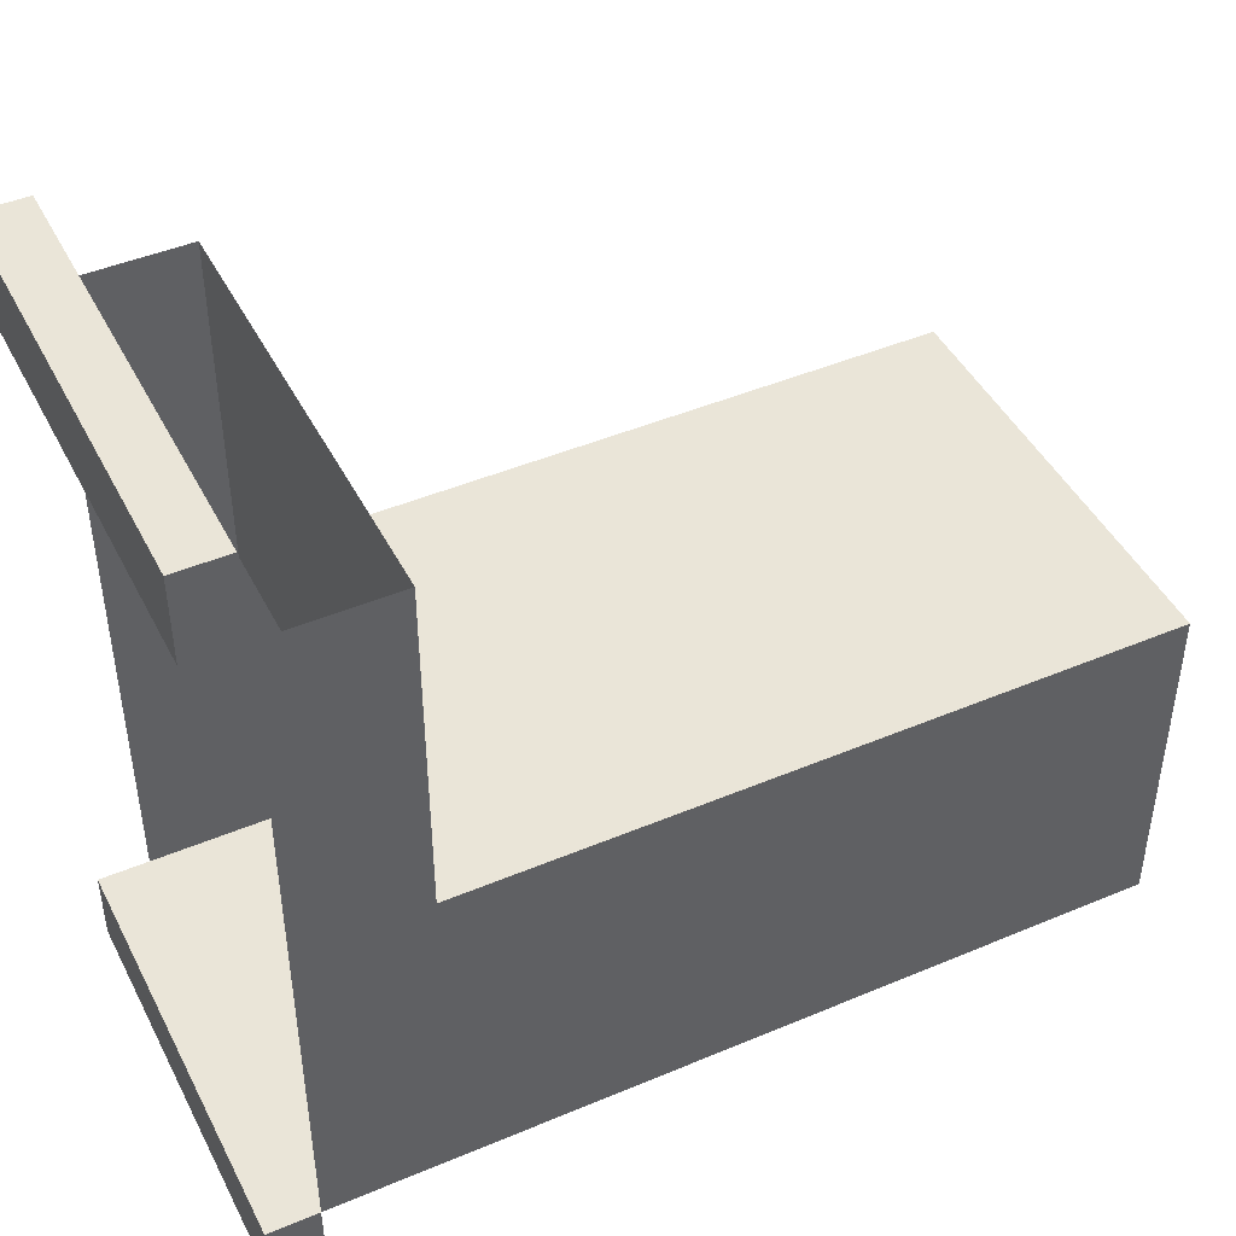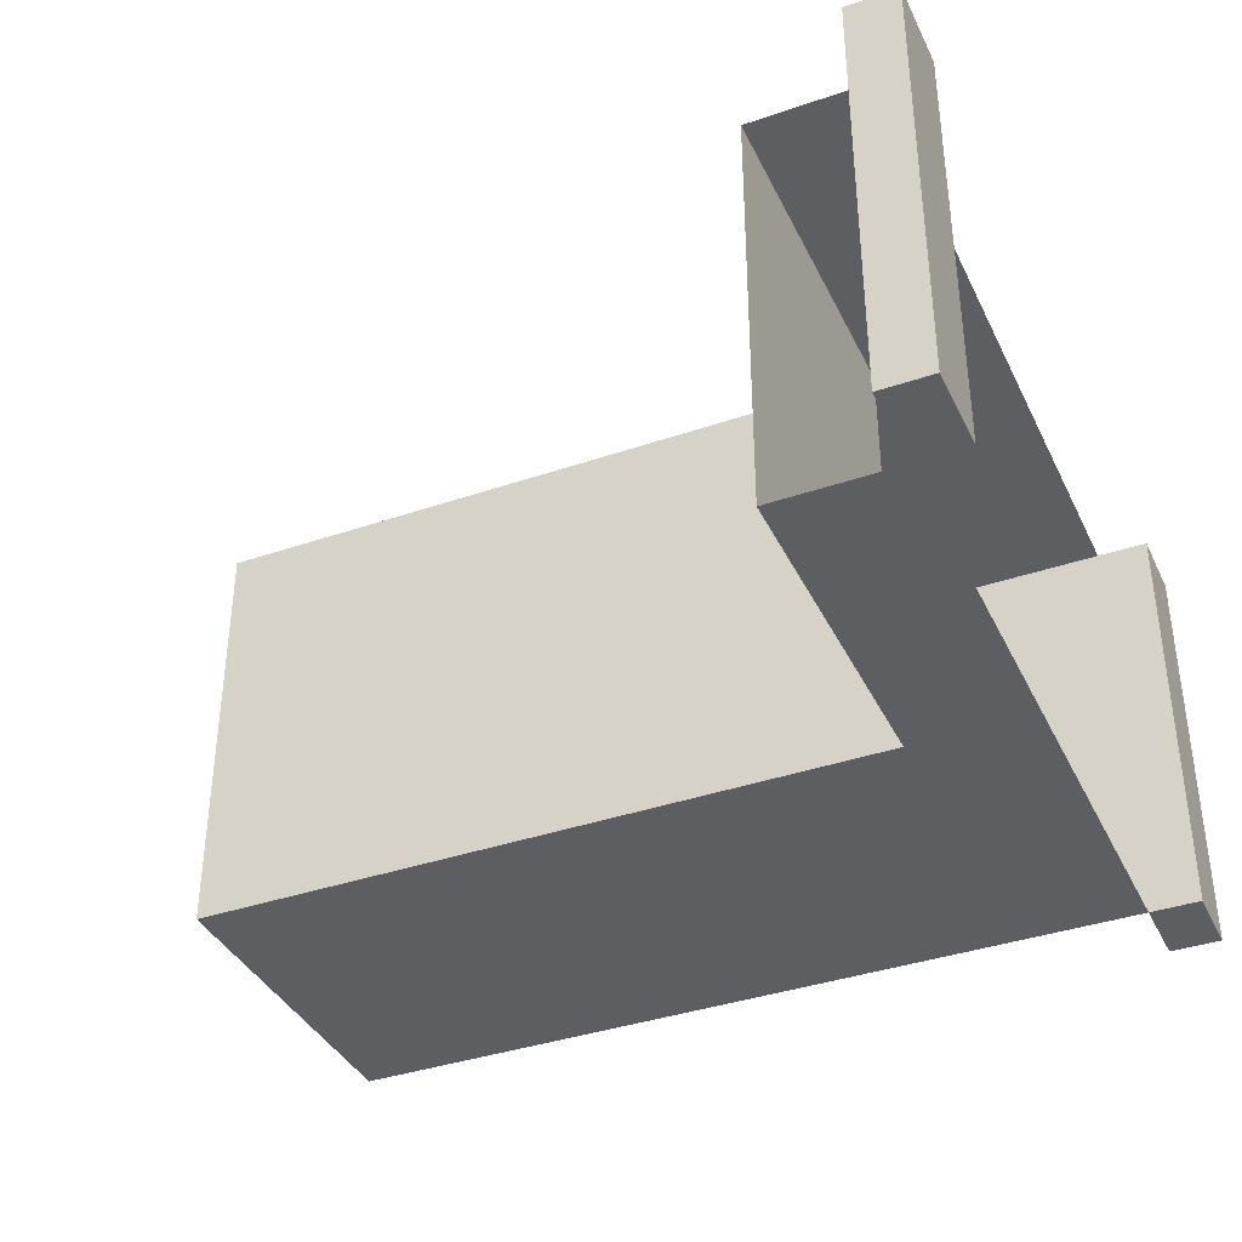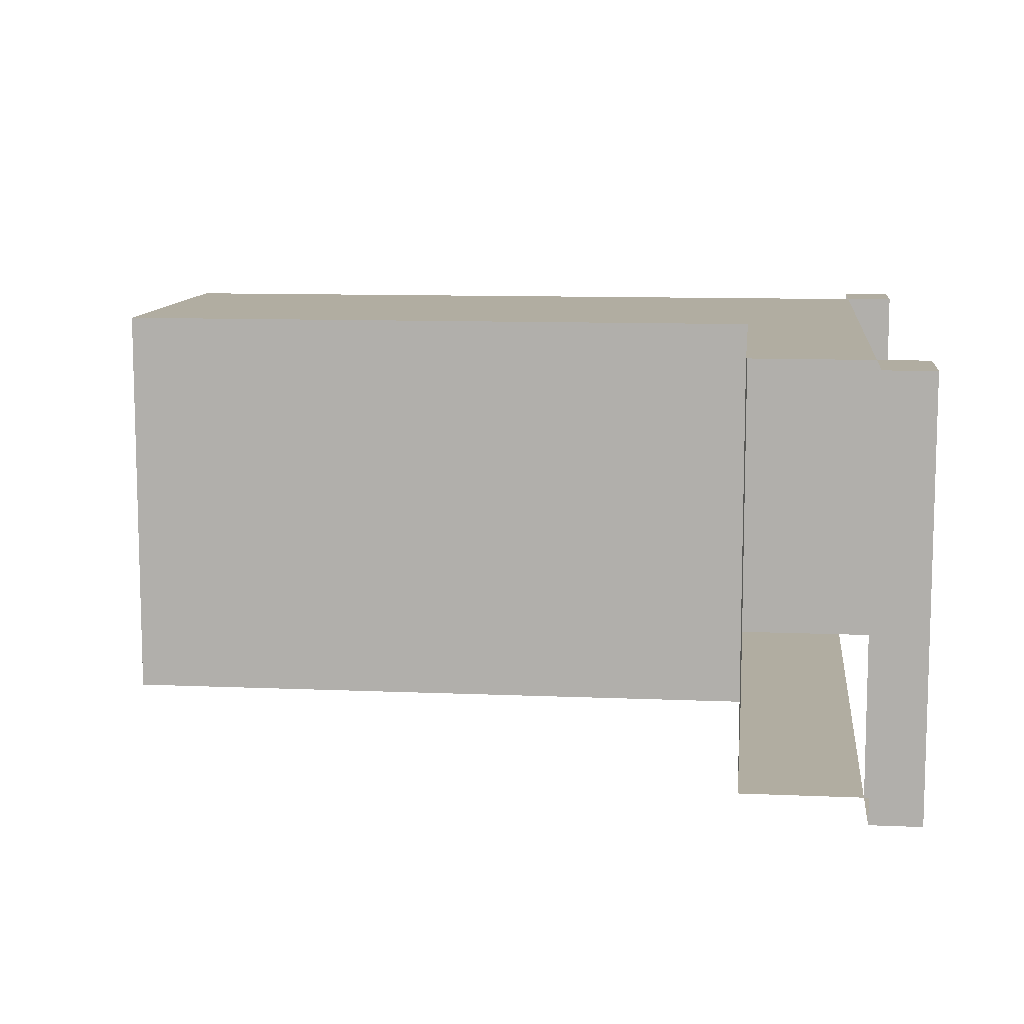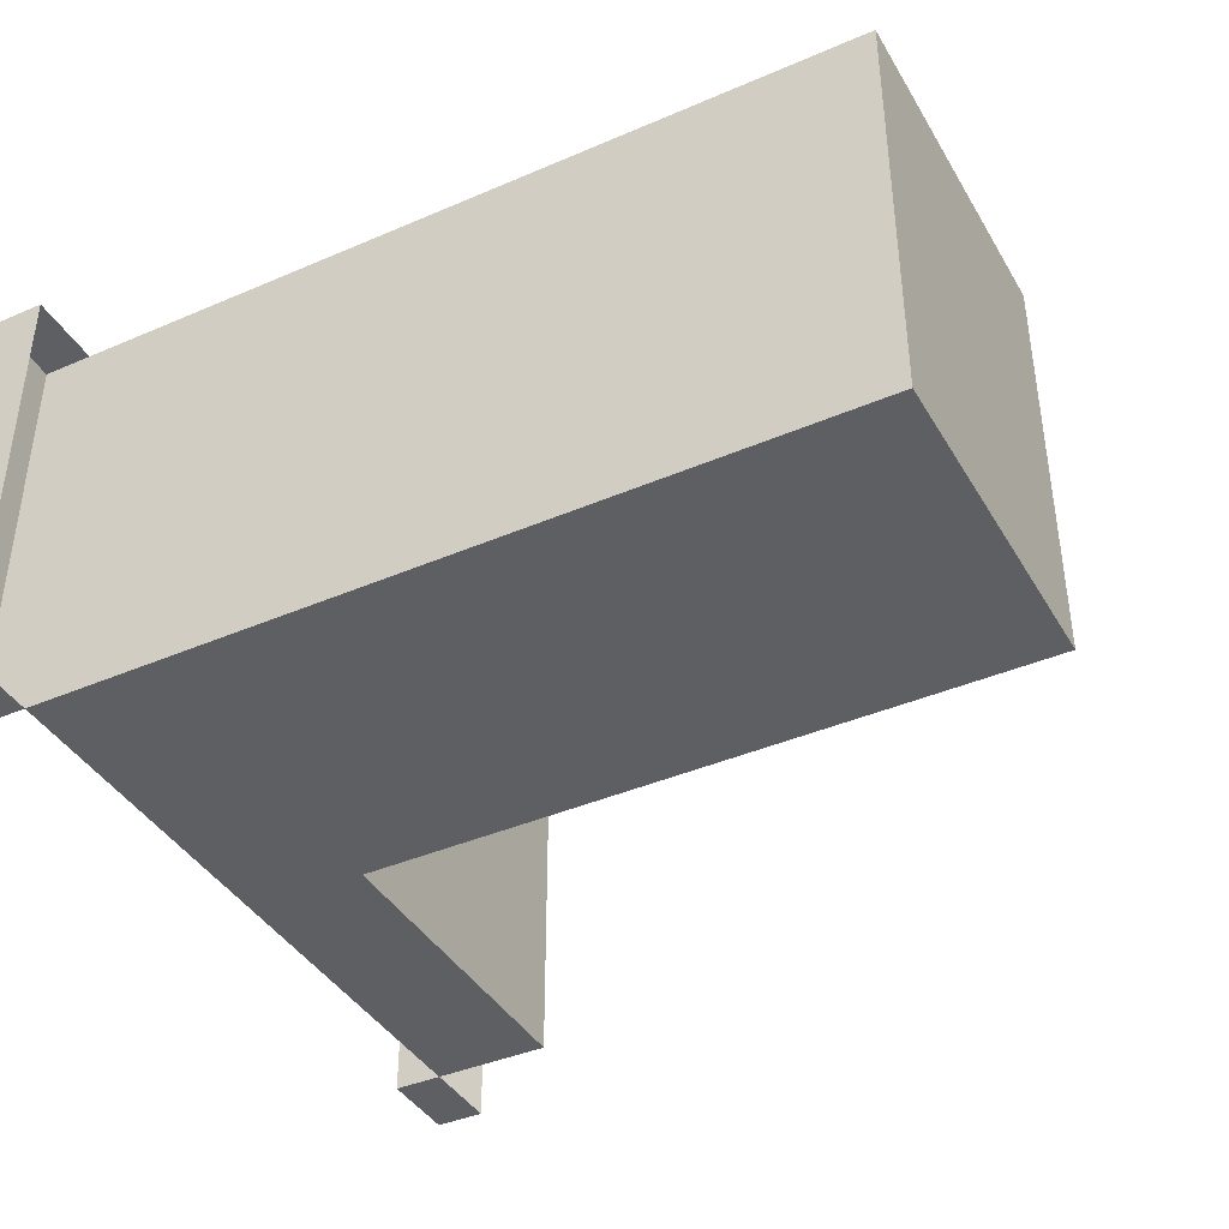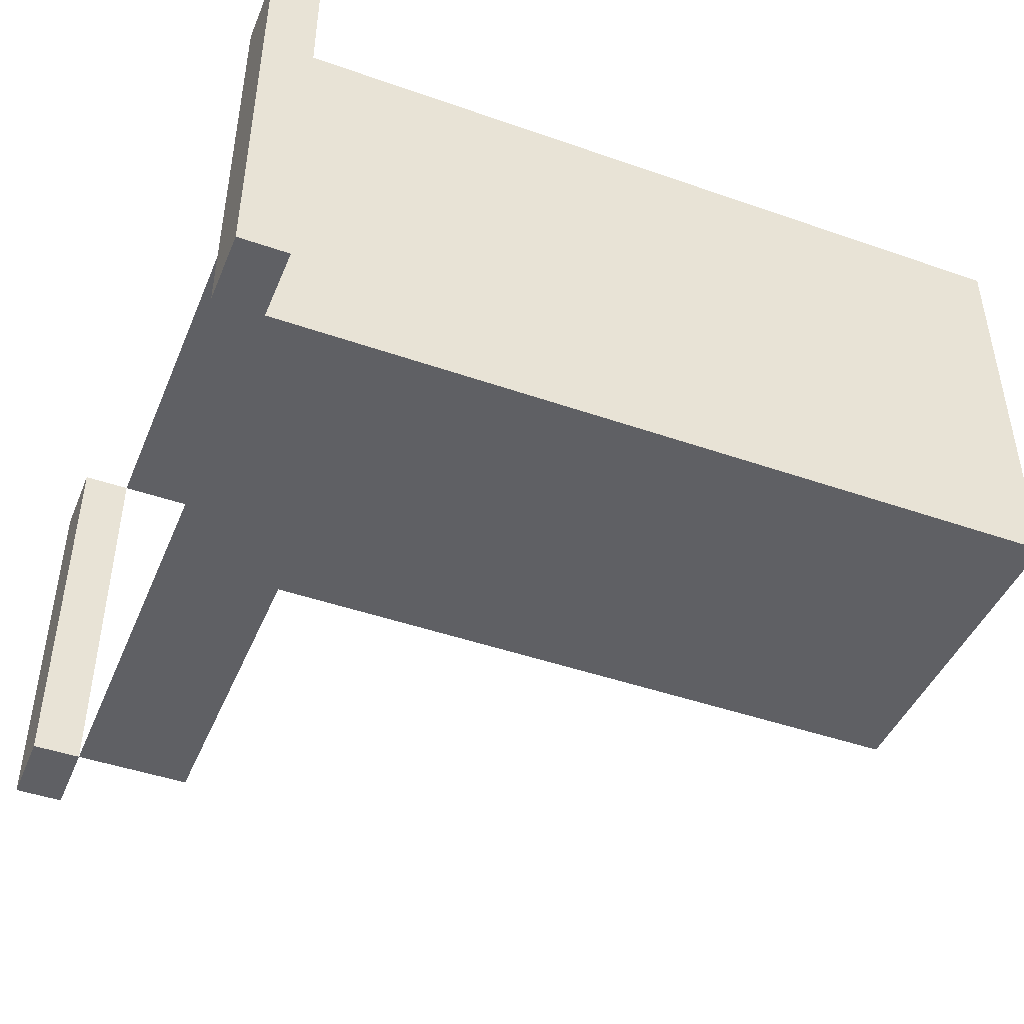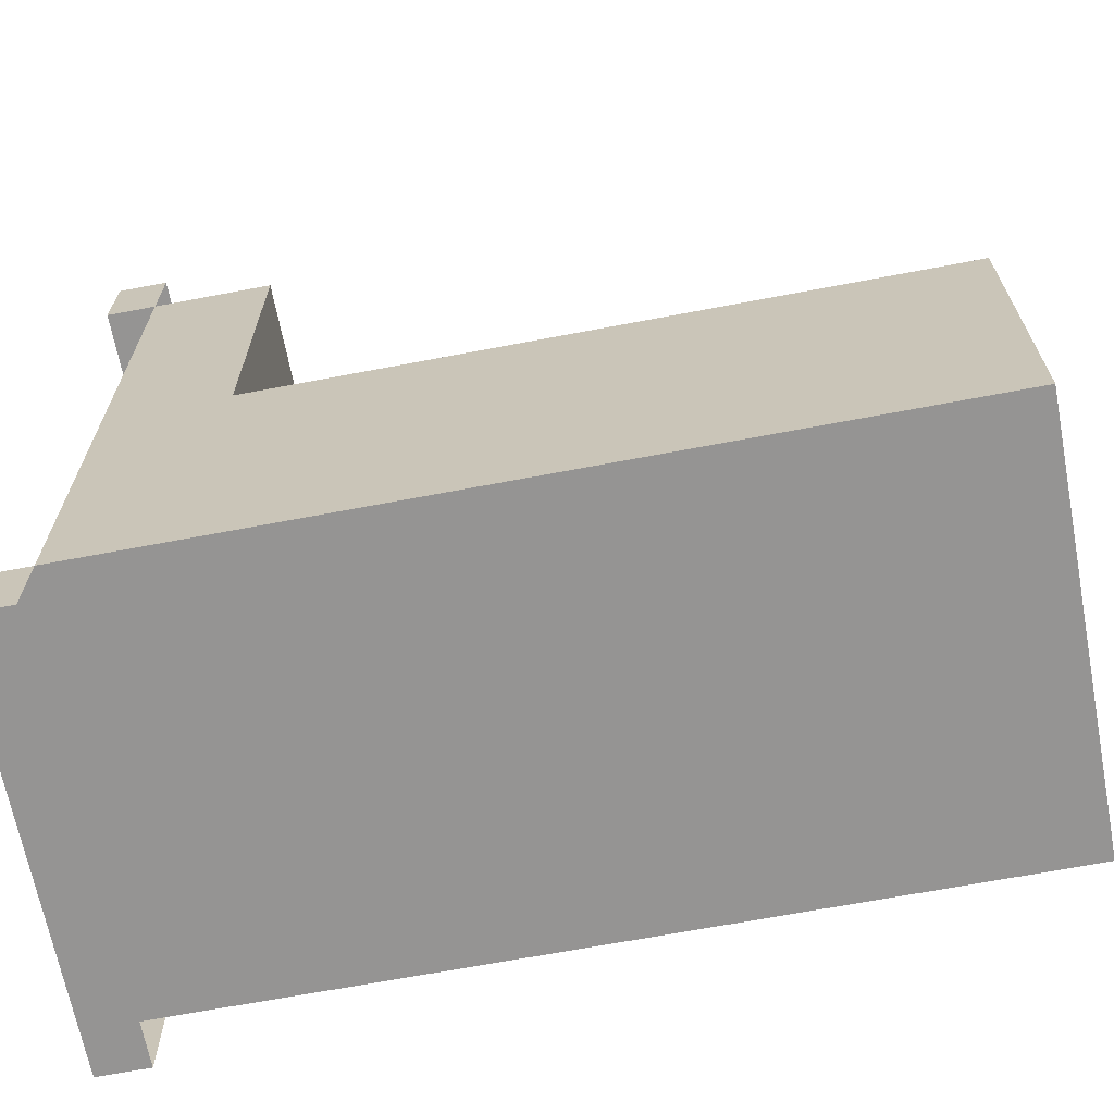
<metadata>
{"format":"obj","ext":"obj","renderer":"f3d","projection":"perspective","resolution":1024,"background":"white","views":[{"elev":45.2,"azim":-26.0,"up":"+Y"},{"elev":-38.0,"azim":-156.4,"up":"+Z"},{"elev":10.3,"azim":-173.7,"up":"+Z"},{"elev":-40.4,"azim":27.9,"up":"+Z"},{"elev":-45.1,"azim":-22.0,"up":"+Z"},{"elev":-67.2,"azim":10.8,"up":"+Y"}]}
</metadata>
<code>
o Cube.111
v -0.006084 -0.0049 0.5
v -0.006084 -0.0049 0
v -0.006084 0.9851 0.5
v -0.006084 0.9851 0
v -0.006084 0.8861 0.5
v -0.006084 0.8861 0
v -0.006084 0.0842 0.5
v -0.006084 0.0842 0
v 0.1368 0.8861 0.5
v 0.1368 0.8861 0
v 0.03676 0.0842 0.5
v 0.03676 0.0842 -0
v -0.06552 0.0842 0.5
v -0.06552 -0.0049 0.5
v -0.06552 0.0842 0
v -0.06552 -0.0049 0
v -0.06552 0.9851 0.5
v -0.06552 0.9851 0
v -0.06552 0.8861 0.5
v -0.06552 0.8861 0
v -0.006084 0.4852 0.5
v -0.006084 0.4852 0
v 0.1368 0.4852 0.5
v 0.1368 0.4852 -0
v 0.9467 0.4852 0.5
v 0.9467 0.0842 0.5
v 0.9467 0.4852 -0
v 0.9467 0.0842 -0
f 6 5 19 20
f 8 2 16 15
f 22 8 12 24
f 21 5 9 23
f 1 7 13 14
f 23 9 10 24
f 8 7 11 12
f 19 17 18 20
f 14 13 15 16
f 2 1 14 16
f 3 4 18 17
f 5 3 17 19
f 4 6 20 18
f 7 8 15 13
f 23 24 27 25
f 7 21 23 11
f 6 22 24 10
f 26 25 27 28
f 11 23 25 26
f 12 11 26 28
f 24 12 28 27

</code>
